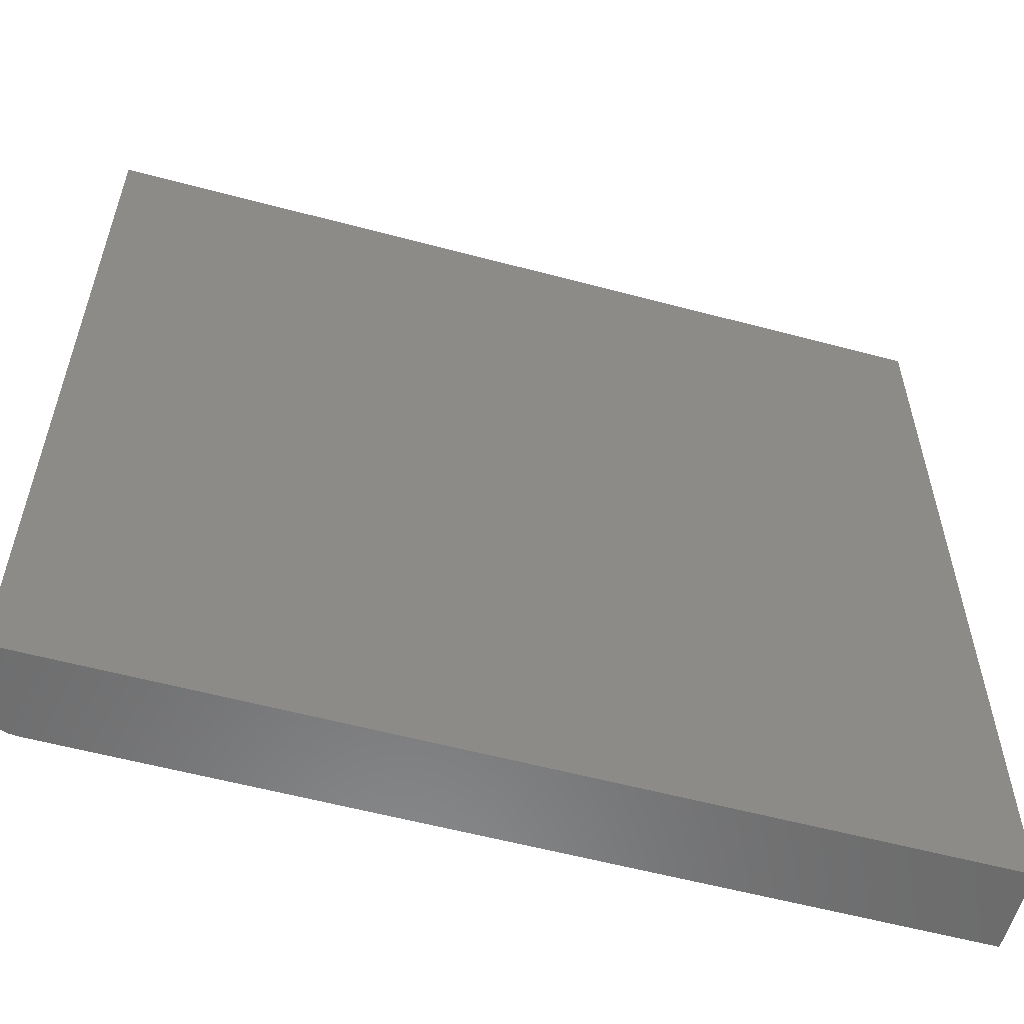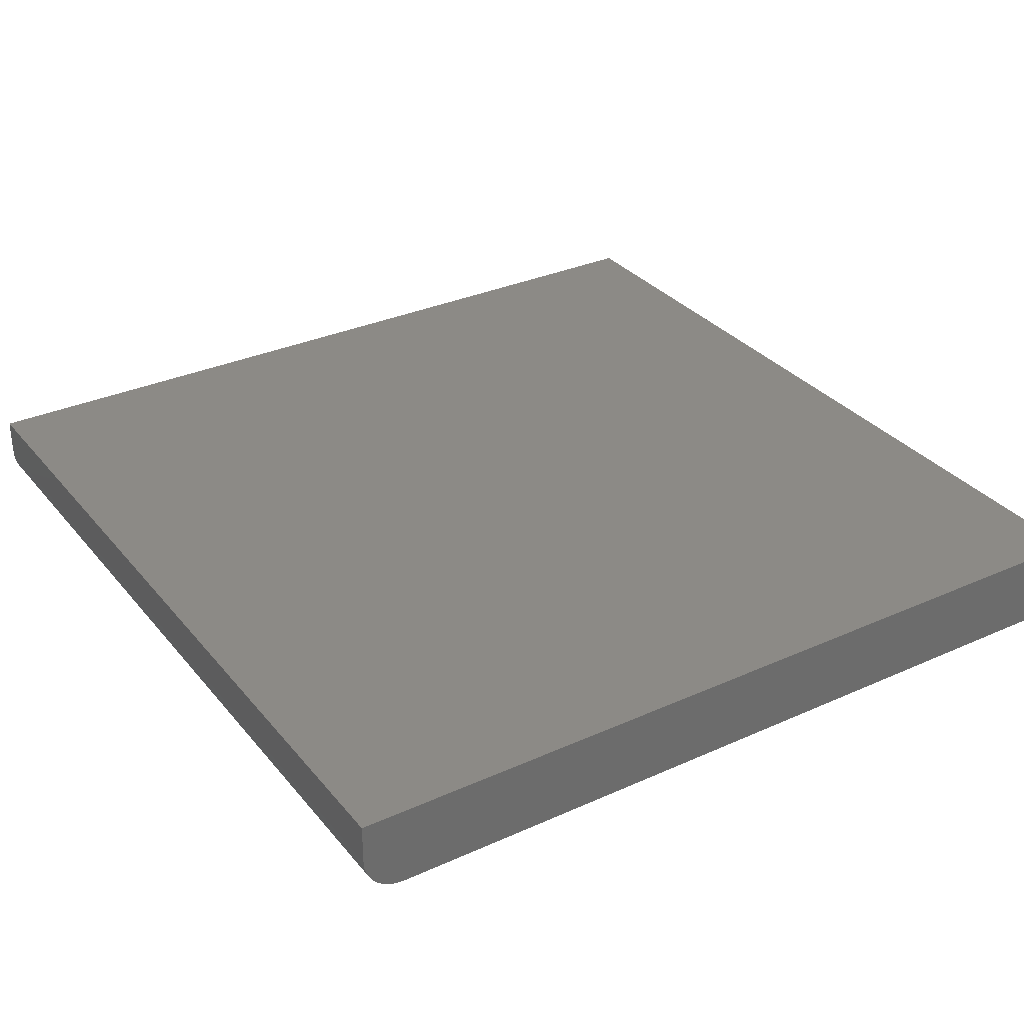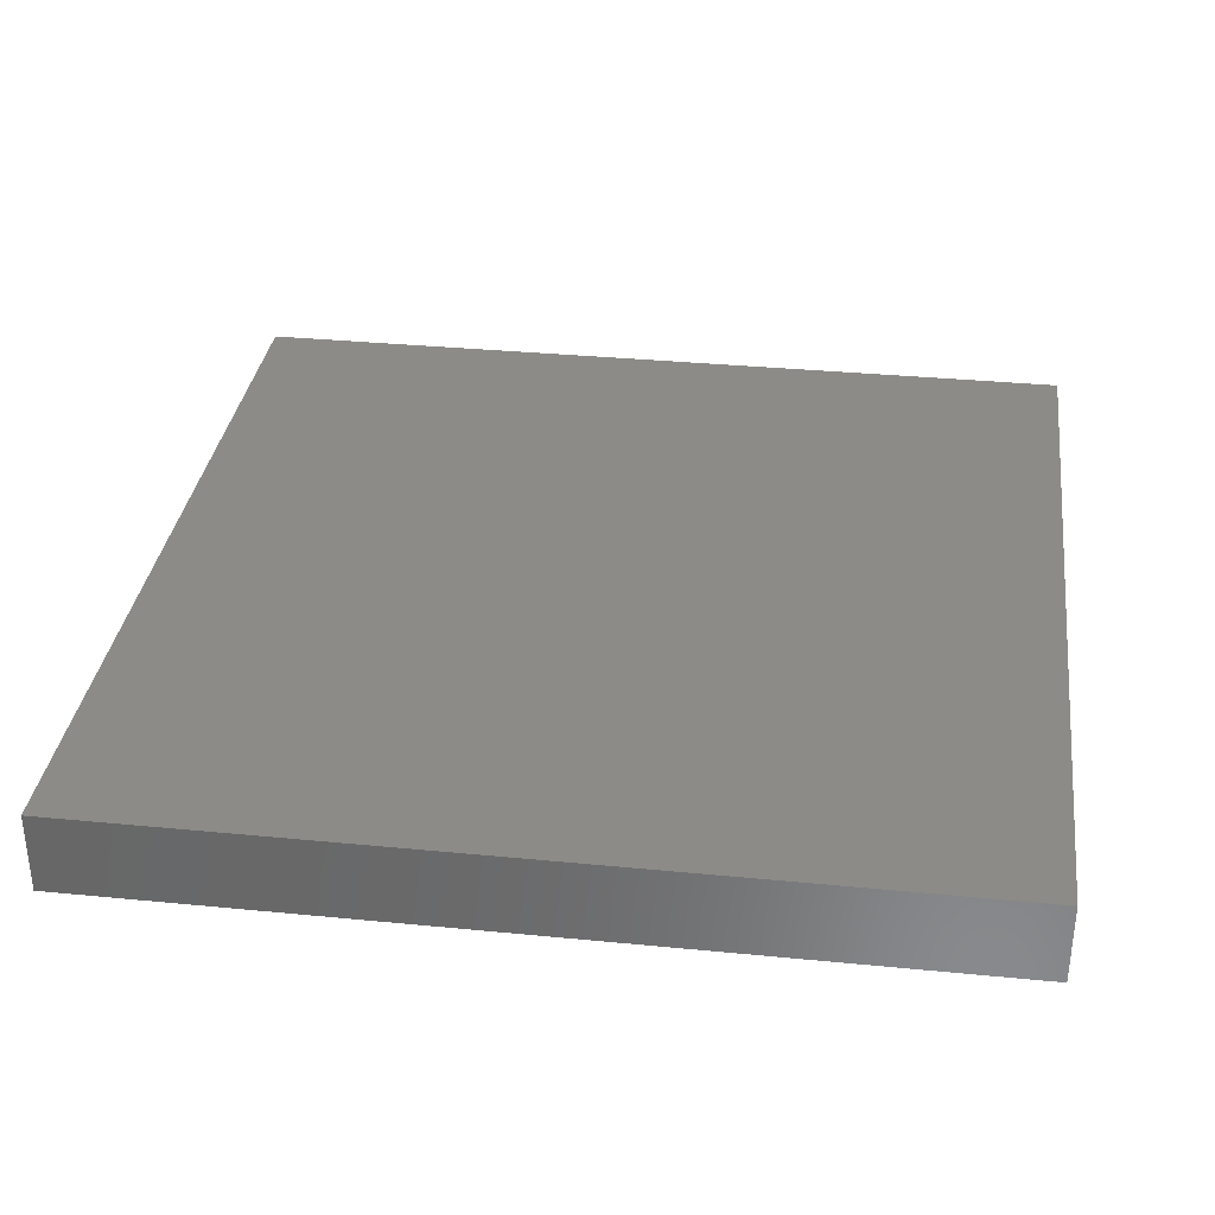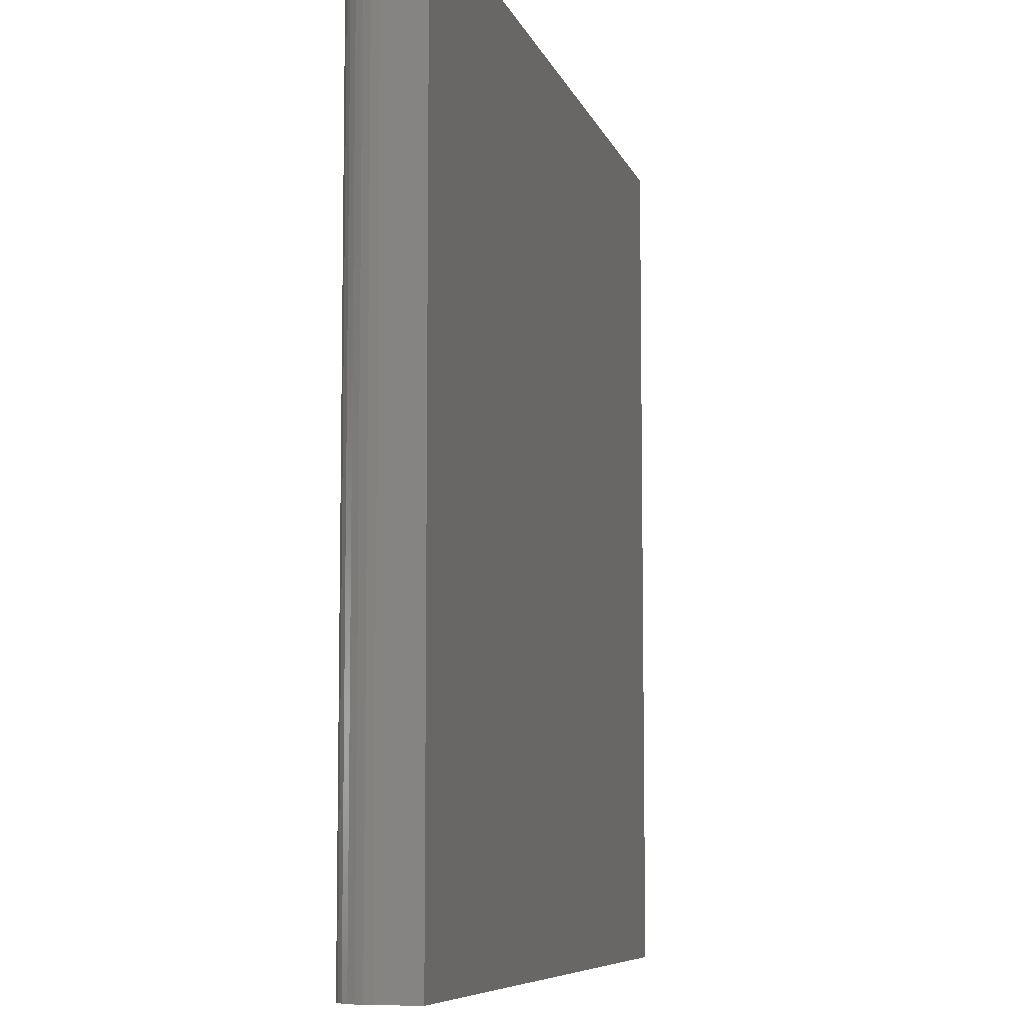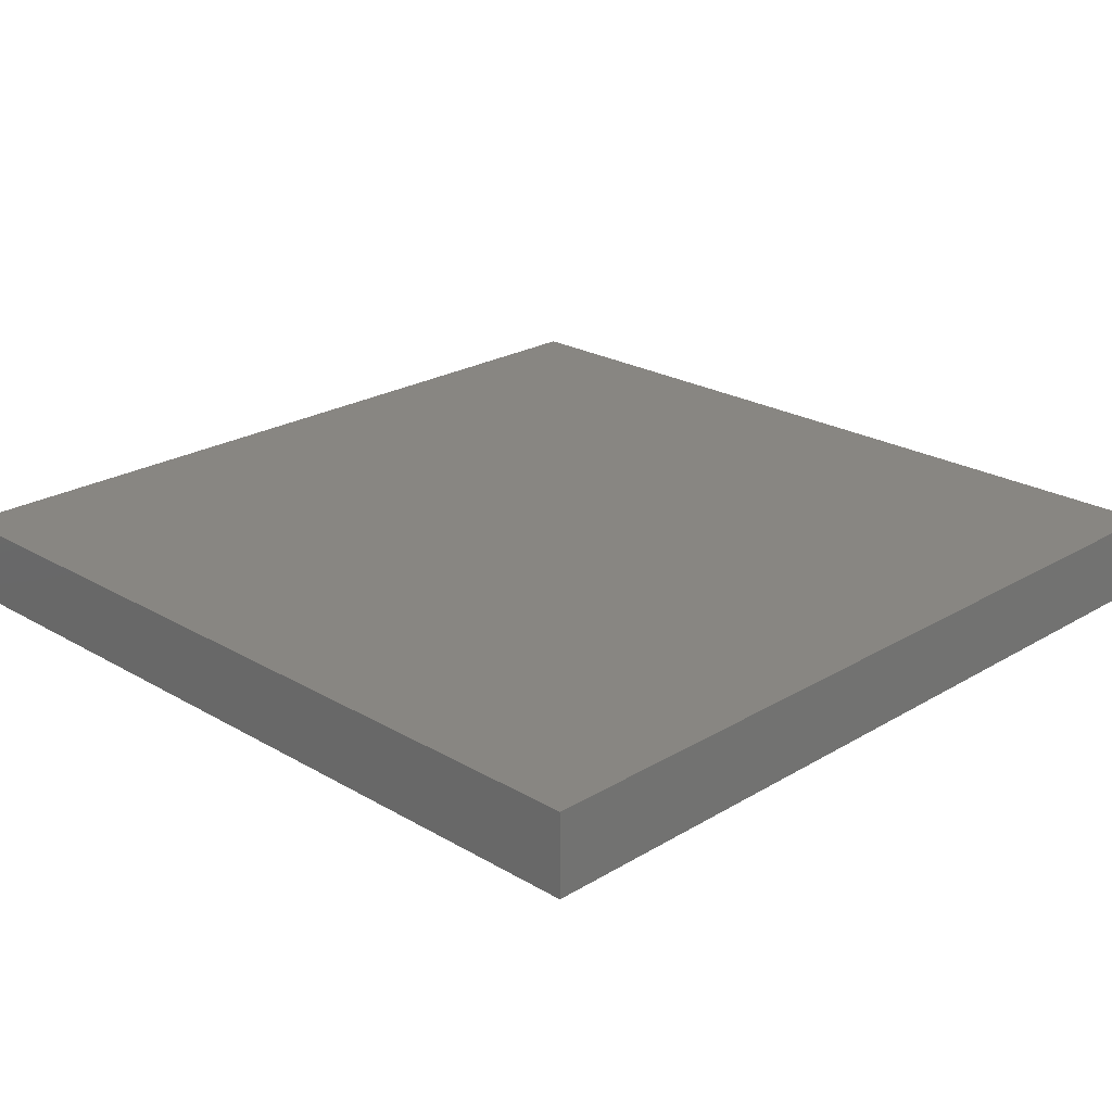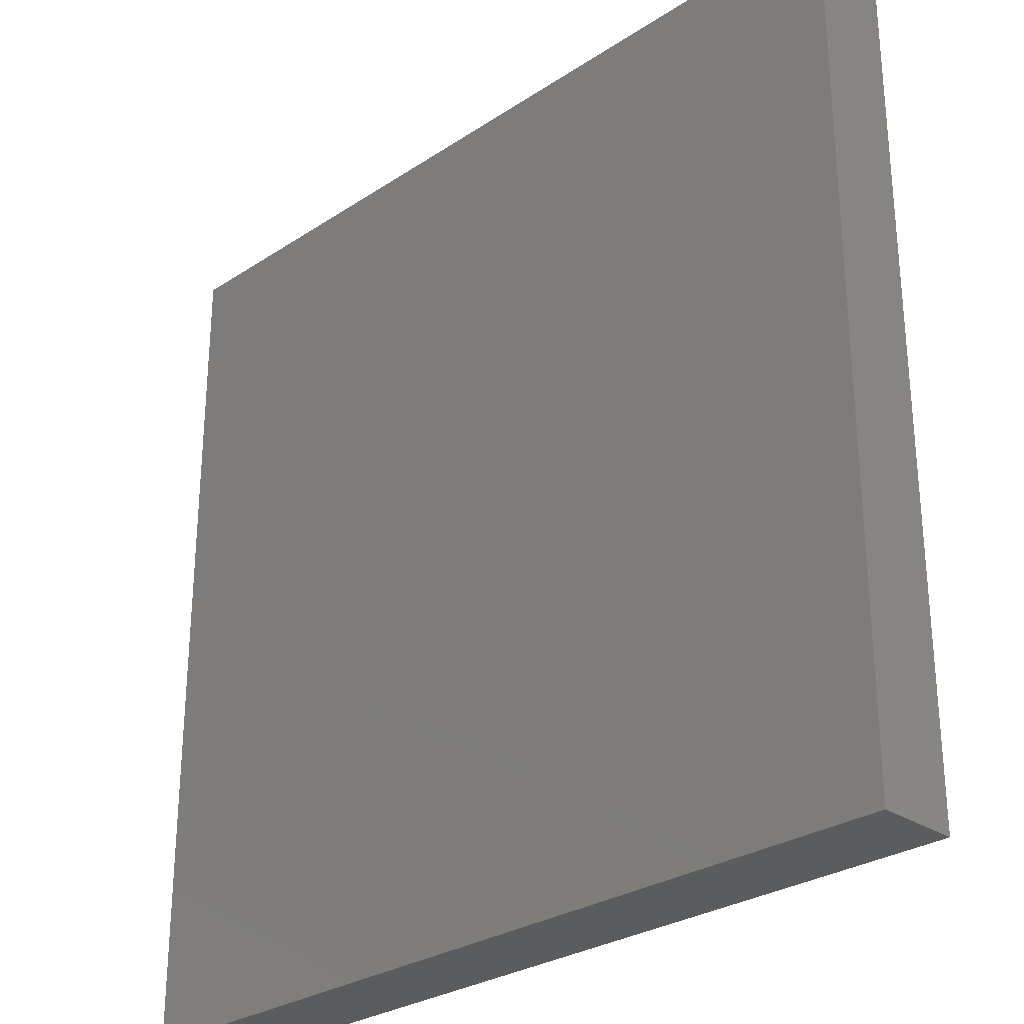
<metadata>
{"format":"stl","ext":"stl","renderer":"f3d","projection":"perspective","resolution":1024,"background":"white","views":[{"elev":-57.6,"azim":-15.5,"up":"+Y"},{"elev":31.9,"azim":-32.4,"up":"+Z"},{"elev":33.7,"azim":97.6,"up":"+Z"},{"elev":-7.6,"azim":-75.9,"up":"+Y"},{"elev":23.2,"azim":134.7,"up":"+Z"},{"elev":-28.4,"azim":44.7,"up":"+Y"}]}
</metadata>
<code>
# stl→obj: 24 verts, 44 faces
v -0.6797 -0.75 0
v -0.6797 0.75 0
v 0.75 -0.75 0
v 0.75 0.75 0
v -0.75 0.75 0.1406
v -0.75 0.75 0.07031
v -0.75 -0.75 0.1406
v -0.75 -0.75 0.07031
v 0.75 0.75 0.1406
v -0.6934 0.75 0.001351
v -0.7066 0.75 0.005352
v -0.7188 0.75 0.01185
v -0.7294 0.75 0.02059
v -0.7382 0.75 0.03125
v -0.7446 0.75 0.04341
v -0.7486 0.75 0.0566
v -0.7486 -0.75 0.0566
v 0.75 -0.75 0.1406
v -0.7446 -0.75 0.04341
v -0.7382 -0.75 0.03125
v -0.7294 -0.75 0.02059
v -0.7188 -0.75 0.01185
v -0.7066 -0.75 0.005352
v -0.6934 -0.75 0.001351
f 1 2 3
f 3 2 4
f 5 6 7
f 7 6 8
f 5 9 4
f 5 4 2
f 5 2 10
f 5 10 11
f 5 11 12
f 5 12 13
f 5 13 14
f 5 14 15
f 5 15 16
f 5 16 6
f 8 17 7
f 1 3 18
f 1 18 7
f 1 7 17
f 1 17 19
f 1 19 20
f 1 20 21
f 1 21 22
f 1 22 23
f 1 23 24
f 2 1 10
f 10 1 24
f 10 24 11
f 11 24 23
f 11 23 12
f 12 23 22
f 12 22 13
f 13 22 21
f 13 21 14
f 14 21 20
f 14 20 15
f 15 20 19
f 15 19 16
f 16 19 17
f 16 17 6
f 6 17 8
f 7 18 5
f 5 18 9
f 18 3 9
f 9 3 4

</code>
